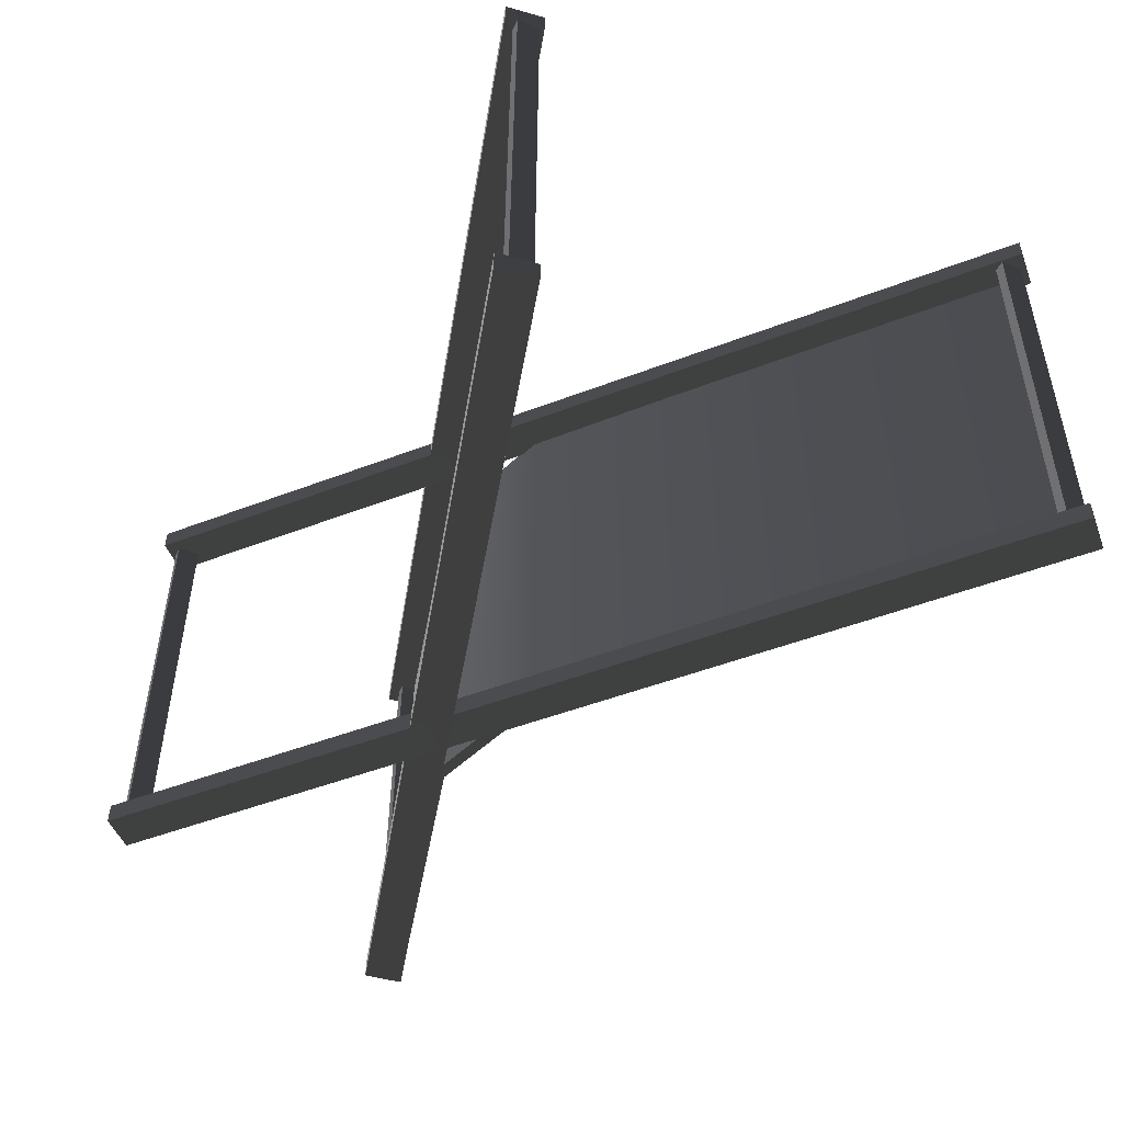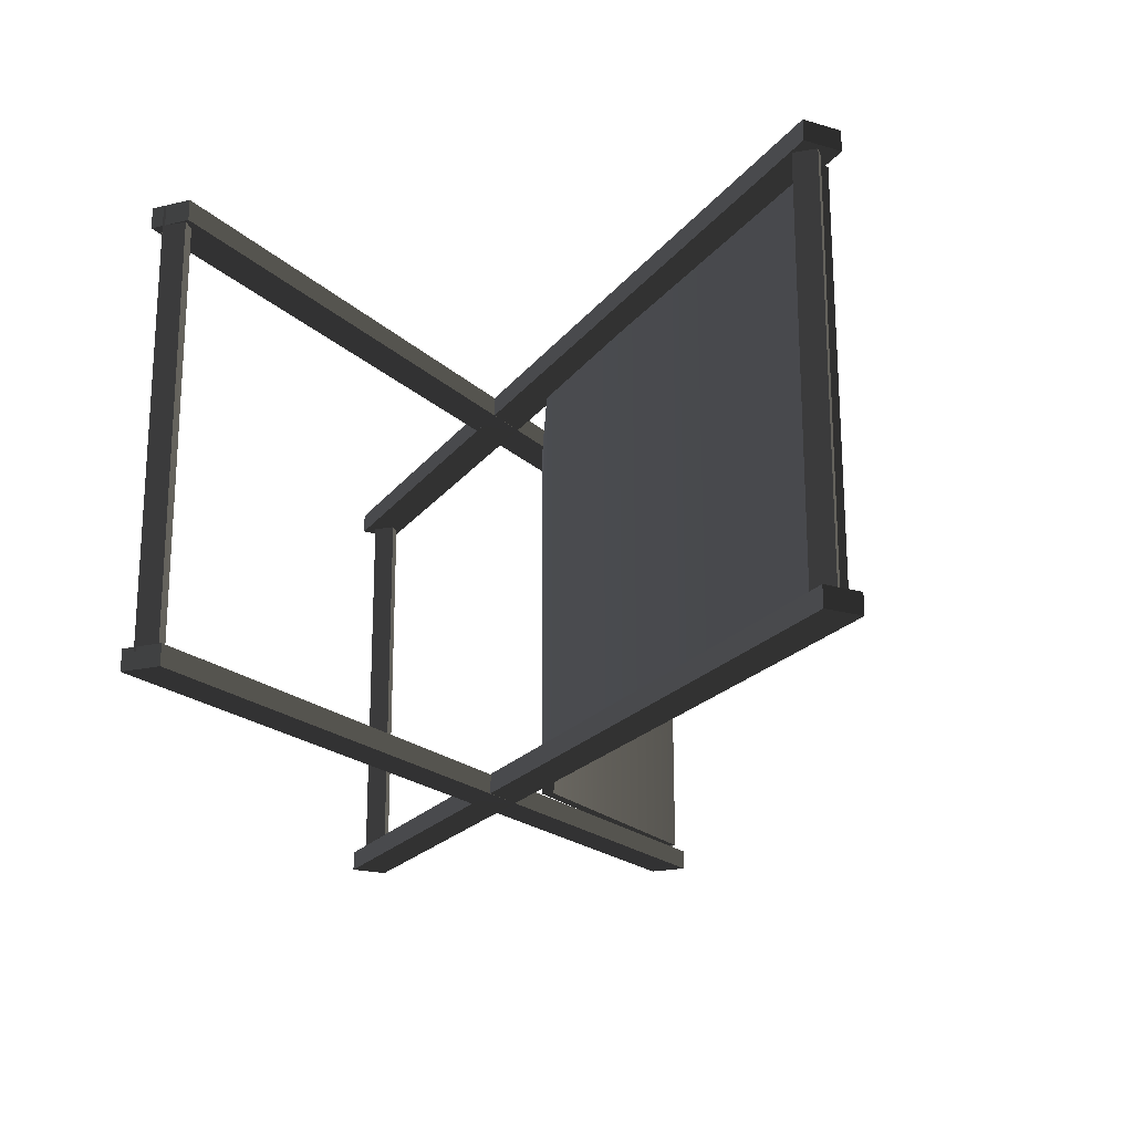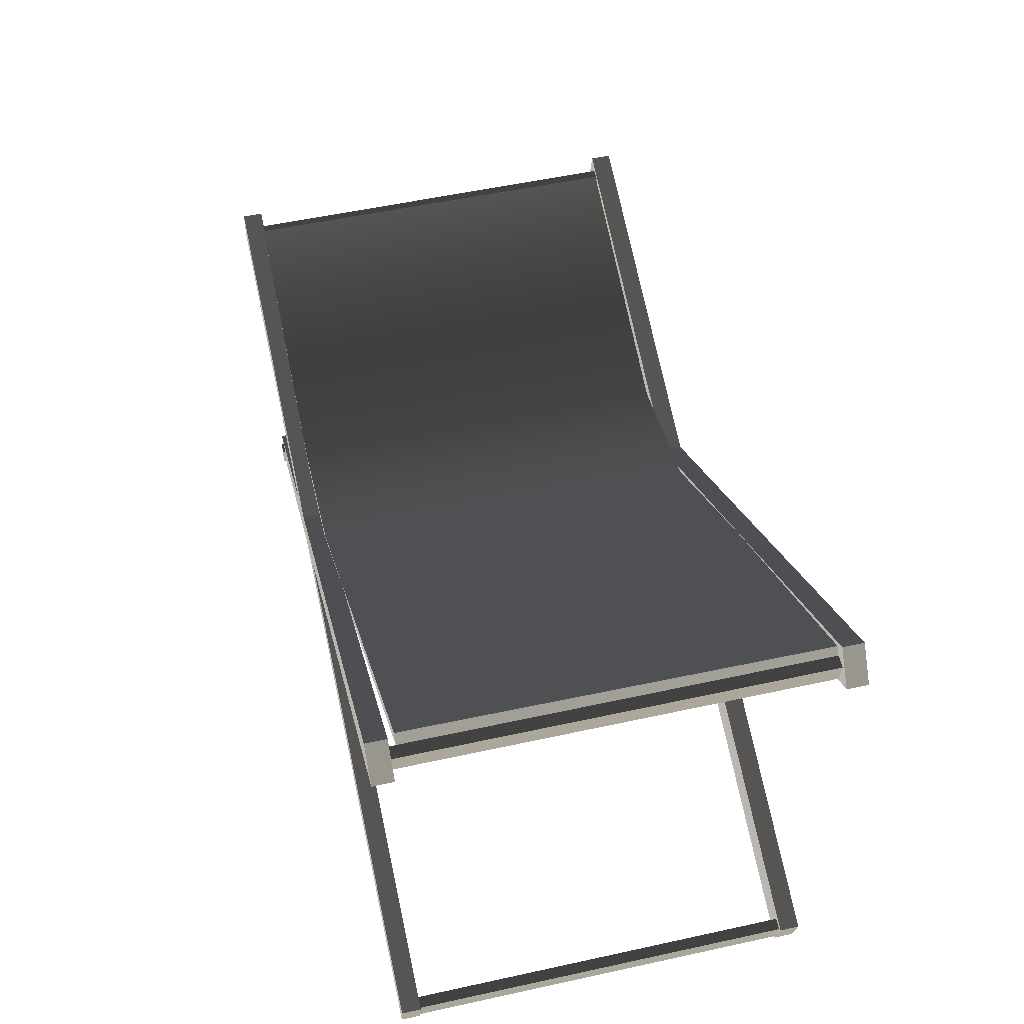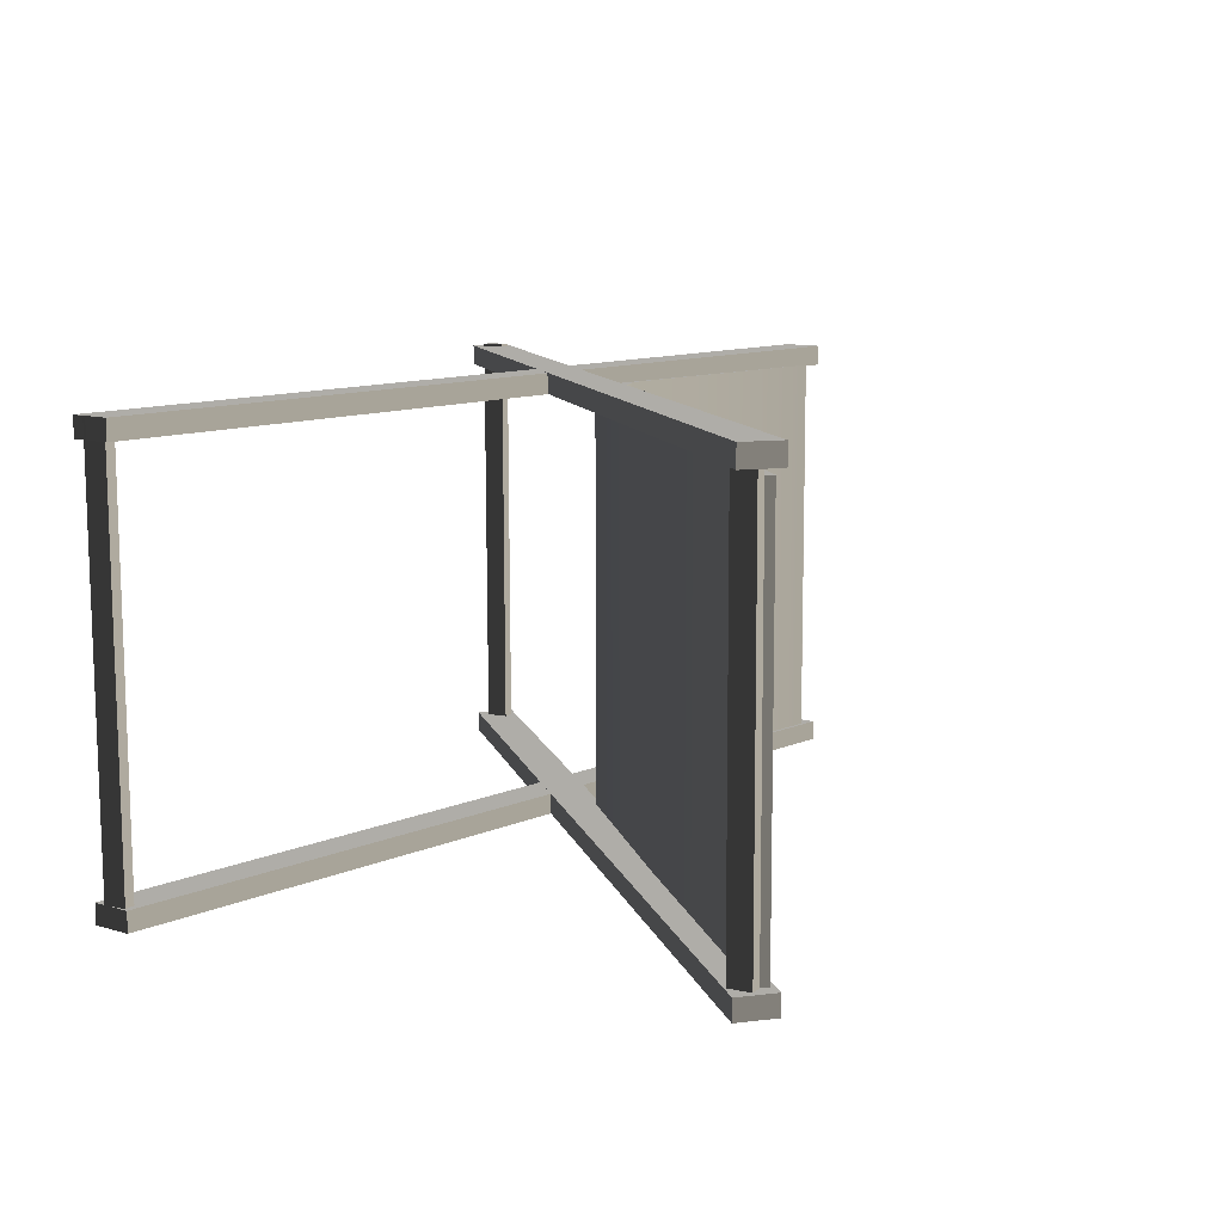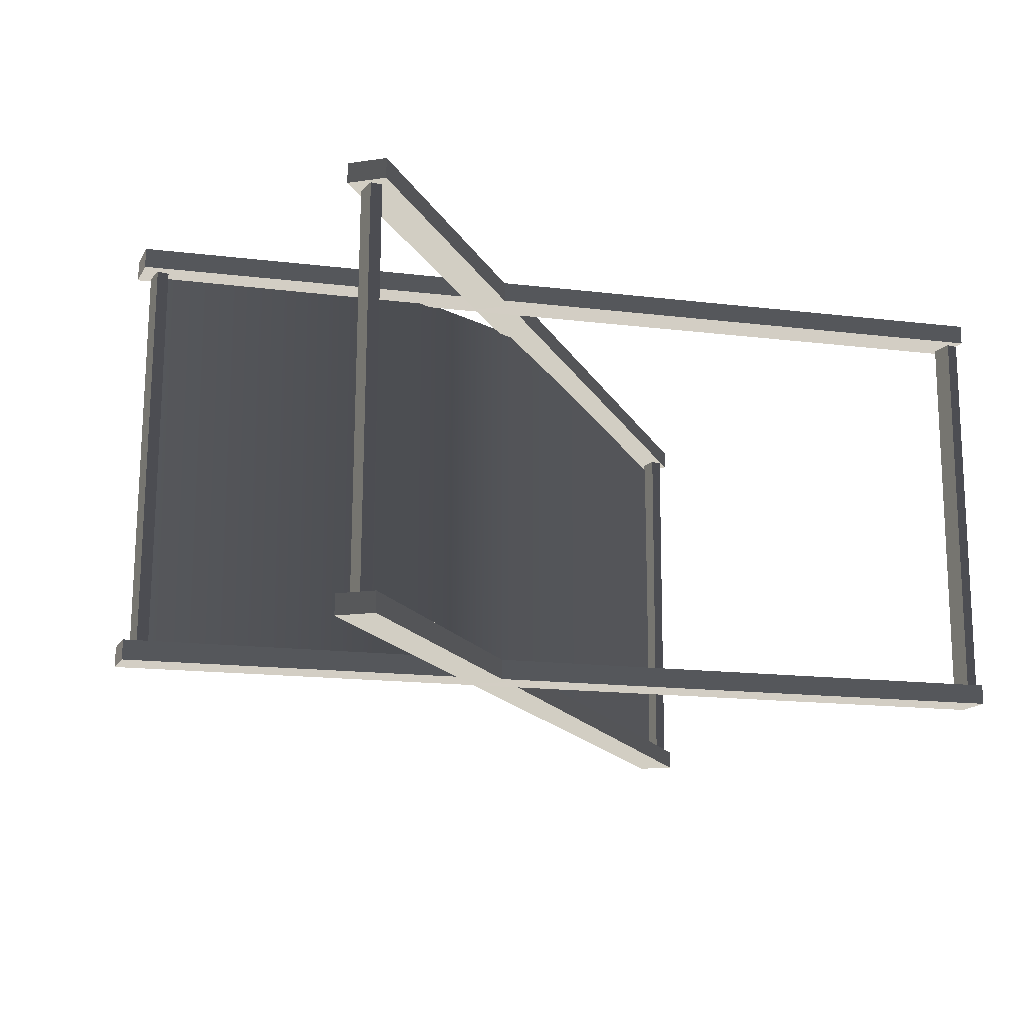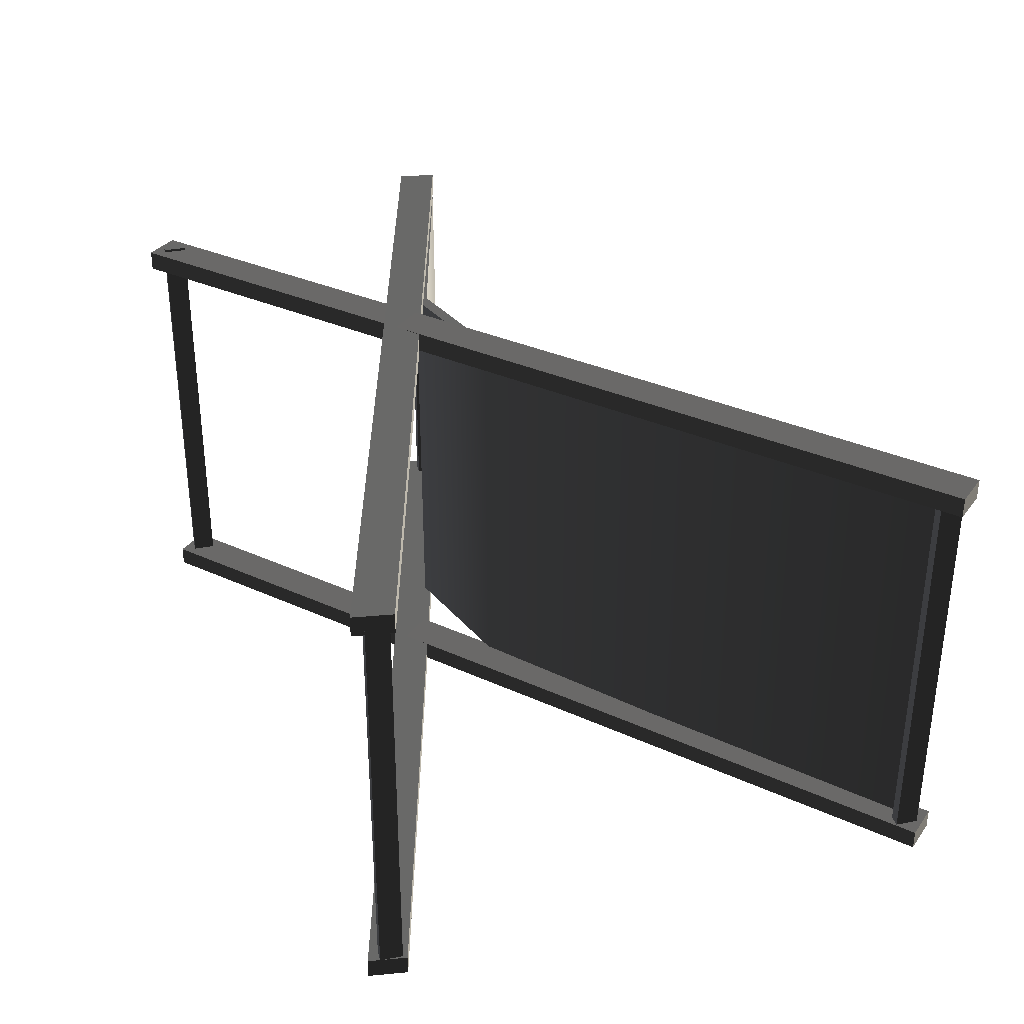
<metadata>
{"format":"obj","ext":"obj","renderer":"f3d","projection":"perspective","resolution":1024,"background":"white","views":[{"elev":-48.8,"azim":-120.9,"up":"+Y"},{"elev":-20.2,"azim":-80.2,"up":"+Y"},{"elev":54.0,"azim":-102.8,"up":"+Z"},{"elev":10.8,"azim":-67.7,"up":"+Y"},{"elev":-15.9,"azim":145.5,"up":"+Y"},{"elev":33.2,"azim":-111.0,"up":"+Y"}]}
</metadata>
<code>
v -0.1174 0.05812 0.07328
v -0.1111 0.05816 0.0813
v -0.111 0.05288 0.0813
v -0.1174 0.05285 0.07328
v -0.1111 0.05816 0.0813
v 0.09939 0.05596 -0.07328
v 0.09943 0.05069 -0.07328
v -0.111 0.05288 0.0813
v 0.09939 0.05596 -0.07328
v 0.09307 0.05593 -0.0813
v 0.0931 0.05065 -0.0813
v 0.09943 0.05069 -0.07328
v 0.09307 0.05593 -0.0813
v -0.1174 0.05812 0.07328
v -0.1174 0.05285 0.07328
v 0.0931 0.05065 -0.0813
v -0.1174 0.05285 0.07328
v -0.111 0.05288 0.0813
v 0.09943 0.05069 -0.07328
v 0.0931 0.05065 -0.0813
v 0.09307 0.05593 -0.0813
v 0.09939 0.05596 -0.07328
v -0.1111 0.05816 0.0813
v -0.1174 0.05812 0.07328
v -0.1168 -0.05079 0.07328
v -0.1104 -0.05076 0.0813
v -0.1104 -0.05603 0.0813
v -0.1167 -0.05607 0.07328
v -0.1104 -0.05076 0.0813
v 0.1 -0.05295 -0.07328
v 0.1001 -0.05822 -0.07328
v -0.1104 -0.05603 0.0813
v 0.1 -0.05295 -0.07328
v 0.0937 -0.05298 -0.0813
v 0.09373 -0.05826 -0.0813
v 0.1001 -0.05822 -0.07328
v 0.0937 -0.05298 -0.0813
v -0.1168 -0.05079 0.07328
v -0.1167 -0.05607 0.07328
v 0.09373 -0.05826 -0.0813
v -0.1167 -0.05607 0.07328
v -0.1104 -0.05603 0.0813
v 0.1001 -0.05822 -0.07328
v 0.09373 -0.05826 -0.0813
v 0.0937 -0.05298 -0.0813
v 0.1 -0.05295 -0.07328
v -0.1104 -0.05076 0.0813
v -0.1168 -0.05079 0.07328
v 0.09483 0.05669 -0.07693
v 0.09413 0.05669 -0.07103
v 0.09109 0.05667 -0.07138
v 0.09178 0.05667 -0.07729
v 0.09413 0.05669 -0.07103
v 0.09476 -0.05294 -0.07103
v 0.09172 -0.05296 -0.07138
v 0.09109 0.05667 -0.07138
v 0.09476 -0.05294 -0.07103
v 0.09546 -0.05293 -0.07693
v 0.09241 -0.05295 -0.07729
v 0.09172 -0.05296 -0.07138
v 0.09546 -0.05293 -0.07693
v 0.09483 0.05669 -0.07693
v 0.09178 0.05667 -0.07729
v 0.09241 -0.05295 -0.07729
v 0.09178 0.05667 -0.07729
v 0.09109 0.05667 -0.07138
v 0.09172 -0.05296 -0.07138
v 0.09241 -0.05295 -0.07729
v 0.09546 -0.05293 -0.07693
v 0.09476 -0.05294 -0.07103
v 0.09413 0.05669 -0.07103
v 0.09483 0.05669 -0.07693
v -0.1068 -0.05295 -0.08043
v -0.1092 -0.05297 -0.07051
v -0.1092 -0.05824 -0.07051
v -0.1068 -0.05822 -0.08043
v -0.1092 -0.05297 -0.07051
v 0.1149 -0.05168 0.01627
v 0.115 -0.05695 0.01627
v -0.1092 -0.05824 -0.07051
v 0.1149 -0.05168 0.01627
v 0.1174 -0.05166 0.00635
v 0.1174 -0.05694 0.00635
v 0.115 -0.05695 0.01627
v 0.1174 -0.05166 0.00635
v -0.1068 -0.05295 -0.08043
v -0.1068 -0.05822 -0.08043
v 0.1174 -0.05694 0.00635
v -0.1068 -0.05822 -0.08043
v -0.1092 -0.05824 -0.07051
v 0.115 -0.05695 0.01627
v 0.1174 -0.05694 0.00635
v 0.1174 -0.05166 0.00635
v 0.1149 -0.05168 0.01627
v -0.1092 -0.05297 -0.07051
v -0.1068 -0.05295 -0.08043
v -0.1052 0.05554 -0.07701
v -0.1059 0.05553 -0.07111
v -0.109 0.05552 -0.07147
v -0.1083 0.05552 -0.07737
v -0.1059 0.05553 -0.07111
v -0.1053 -0.05409 -0.07111
v -0.1083 -0.05411 -0.07147
v -0.109 0.05552 -0.07147
v -0.1053 -0.05409 -0.07111
v -0.1046 -0.05409 -0.07701
v -0.1076 -0.0541 -0.07737
v -0.1083 -0.05411 -0.07147
v -0.1046 -0.05409 -0.07701
v -0.1052 0.05554 -0.07701
v -0.1083 0.05552 -0.07737
v -0.1076 -0.0541 -0.07737
v -0.1083 0.05552 -0.07737
v -0.109 0.05552 -0.07147
v -0.1083 -0.05411 -0.07147
v -0.1076 -0.0541 -0.07737
v -0.1046 -0.05409 -0.07701
v -0.1053 -0.05409 -0.07111
v -0.1059 0.05553 -0.07111
v -0.1052 0.05554 -0.07701
v -0.1074 0.05596 -0.08043
v -0.1099 0.05594 -0.07051
v -0.1098 0.05067 -0.07051
v -0.1074 0.05069 -0.08043
v -0.1099 0.05594 -0.07051
v 0.1143 0.05724 0.01627
v 0.1144 0.05196 0.01627
v -0.1098 0.05067 -0.07051
v 0.1143 0.05724 0.01627
v 0.1167 0.05725 0.00635
v 0.1168 0.05198 0.00635
v 0.1144 0.05196 0.01627
v 0.1167 0.05725 0.00635
v -0.1074 0.05596 -0.08043
v -0.1074 0.05069 -0.08043
v 0.1168 0.05198 0.00635
v -0.1074 0.05069 -0.08043
v -0.1098 0.05067 -0.07051
v 0.1144 0.05196 0.01627
v 0.1168 0.05198 0.00635
v 0.1167 0.05725 0.00635
v 0.1143 0.05724 0.01627
v -0.1099 0.05594 -0.07051
v -0.1074 0.05596 -0.08043
v 0.1124 0.05679 0.007547
v 0.1117 0.05679 0.01345
v 0.1087 0.05677 0.01309
v 0.1094 0.05678 0.007185
v 0.1117 0.05679 0.01345
v 0.1123 -0.05284 0.01345
v 0.1093 -0.05285 0.01309
v 0.1087 0.05677 0.01309
v 0.1123 -0.05284 0.01345
v 0.113 -0.05283 0.007547
v 0.11 -0.05285 0.007185
v 0.1093 -0.05285 0.01309
v 0.113 -0.05283 0.007547
v 0.1124 0.05679 0.007547
v 0.1094 0.05678 0.007185
v 0.11 -0.05285 0.007185
v 0.1094 0.05678 0.007185
v 0.1087 0.05677 0.01309
v 0.1093 -0.05285 0.01309
v 0.11 -0.05285 0.007185
v 0.113 -0.05283 0.007547
v 0.1123 -0.05284 0.01345
v 0.1117 0.05679 0.01345
v 0.1124 0.05679 0.007547
v -0.1095 0.05687 0.07062
v -0.1102 0.05687 0.07652
v -0.1133 0.05685 0.07616
v -0.1126 0.05686 0.07026
v -0.1102 0.05687 0.07652
v -0.1096 -0.05276 0.07652
v -0.1127 -0.05278 0.07616
v -0.1133 0.05685 0.07616
v -0.1096 -0.05276 0.07652
v -0.1089 -0.05275 0.07062
v -0.112 -0.05277 0.07026
v -0.1127 -0.05278 0.07616
v -0.1089 -0.05275 0.07062
v -0.1095 0.05687 0.07062
v -0.1126 0.05686 0.07026
v -0.112 -0.05277 0.07026
v -0.1126 0.05686 0.07026
v -0.1133 0.05685 0.07616
v -0.1127 -0.05278 0.07616
v -0.112 -0.05277 0.07026
v -0.1089 -0.05275 0.07062
v -0.1096 -0.05276 0.07652
v -0.1102 0.05687 0.07652
v -0.1095 0.05687 0.07062
v -0.108 0.05104 0.078
v 0.005573 0.05247 -0.003348
v 0.005422 -0.05089 -0.003141
v -0.1081 -0.05233 0.07821
v 0.005573 0.05247 -0.003348
v 0.04143 0.05239 -0.01101
v 0.04128 -0.05097 -0.0108
v 0.005422 -0.05089 -0.003141
v 0.1088 -0.05117 0.01449
v 0.1089 0.05219 0.01428
v -0.1097 0.05103 0.07524
v -0.1098 -0.05233 0.07545
v 0.004613 -0.0509 -0.006043
v 0.004764 0.05246 -0.00625
v 0.004764 0.05246 -0.00625
v 0.004613 -0.0509 -0.006043
v 0.04123 -0.05098 -0.01404
v 0.04138 0.05238 -0.01424
v 0.1086 -0.05117 0.01123
v 0.1088 0.05219 0.01103
v -0.1097 0.05103 0.07524
v -0.108 0.05104 0.078
v -0.1081 -0.05233 0.07821
v -0.1098 -0.05233 0.07545
v -0.108 0.05104 0.078
v -0.1097 0.05103 0.07524
v 0.004764 0.05246 -0.00625
v 0.005573 0.05247 -0.003348
v 0.005573 0.05247 -0.003348
v 0.004764 0.05246 -0.00625
v 0.04138 0.05238 -0.01424
v 0.04143 0.05239 -0.01101
v 0.1088 0.05219 0.01103
v 0.1089 0.05219 0.01428
v -0.1098 -0.05233 0.07545
v -0.1081 -0.05233 0.07821
v 0.005422 -0.05089 -0.003141
v 0.004613 -0.0509 -0.006043
v 0.004613 -0.0509 -0.006043
v 0.005422 -0.05089 -0.003141
v 0.04128 -0.05097 -0.0108
v 0.04123 -0.05098 -0.01404
v 0.1088 -0.05117 0.01449
v 0.1086 -0.05117 0.01123
v 0.1089 0.05219 0.01428
v 0.1088 0.05219 0.01103
v 0.1086 -0.05117 0.01123
v 0.1088 -0.05117 0.01449
g Bench_(8)_23845_830
f 1 3 2
f 1 4 3
f 5 7 6
f 5 8 7
f 9 11 10
f 9 12 11
f 13 15 14
f 13 16 15
f 17 19 18
f 17 20 19
f 21 23 22
f 21 24 23
f 25 27 26
f 25 28 27
f 29 31 30
f 29 32 31
f 33 35 34
f 33 36 35
f 37 39 38
f 37 40 39
f 41 43 42
f 41 44 43
f 45 47 46
f 45 48 47
f 49 51 50
f 49 52 51
f 53 55 54
f 53 56 55
f 57 59 58
f 57 60 59
f 61 63 62
f 61 64 63
f 65 67 66
f 65 68 67
f 69 71 70
f 69 72 71
f 73 75 74
f 73 76 75
f 77 79 78
f 77 80 79
f 81 83 82
f 81 84 83
f 85 87 86
f 85 88 87
f 89 91 90
f 89 92 91
f 93 95 94
f 93 96 95
f 97 99 98
f 97 100 99
f 101 103 102
f 101 104 103
f 105 107 106
f 105 108 107
f 109 111 110
f 109 112 111
f 113 115 114
f 113 116 115
f 117 119 118
f 117 120 119
f 121 123 122
f 121 124 123
f 125 127 126
f 125 128 127
f 129 131 130
f 129 132 131
f 133 135 134
f 133 136 135
f 137 139 138
f 137 140 139
f 141 143 142
f 141 144 143
f 145 147 146
f 145 148 147
f 149 151 150
f 149 152 151
f 153 155 154
f 153 156 155
f 157 159 158
f 157 160 159
f 161 163 162
f 161 164 163
f 165 167 166
f 165 168 167
f 169 171 170
f 169 172 171
f 173 175 174
f 173 176 175
f 177 179 178
f 177 180 179
f 181 183 182
f 181 184 183
f 185 187 186
f 185 188 187
f 189 191 190
f 189 192 191
f 193 195 194
f 193 196 195
f 197 199 198
f 197 200 199
f 198 199 201
f 198 201 202
f 203 205 204
f 203 206 205
f 207 209 208
f 207 210 209
f 210 211 209
f 210 212 211
f 213 215 214
f 213 216 215
f 217 219 218
f 217 220 219
f 221 223 222
f 221 224 223
f 224 225 223
f 224 226 225
f 227 229 228
f 227 230 229
f 231 233 232
f 231 234 233
f 234 235 233
f 234 236 235
f 237 239 238
f 237 240 239

</code>
